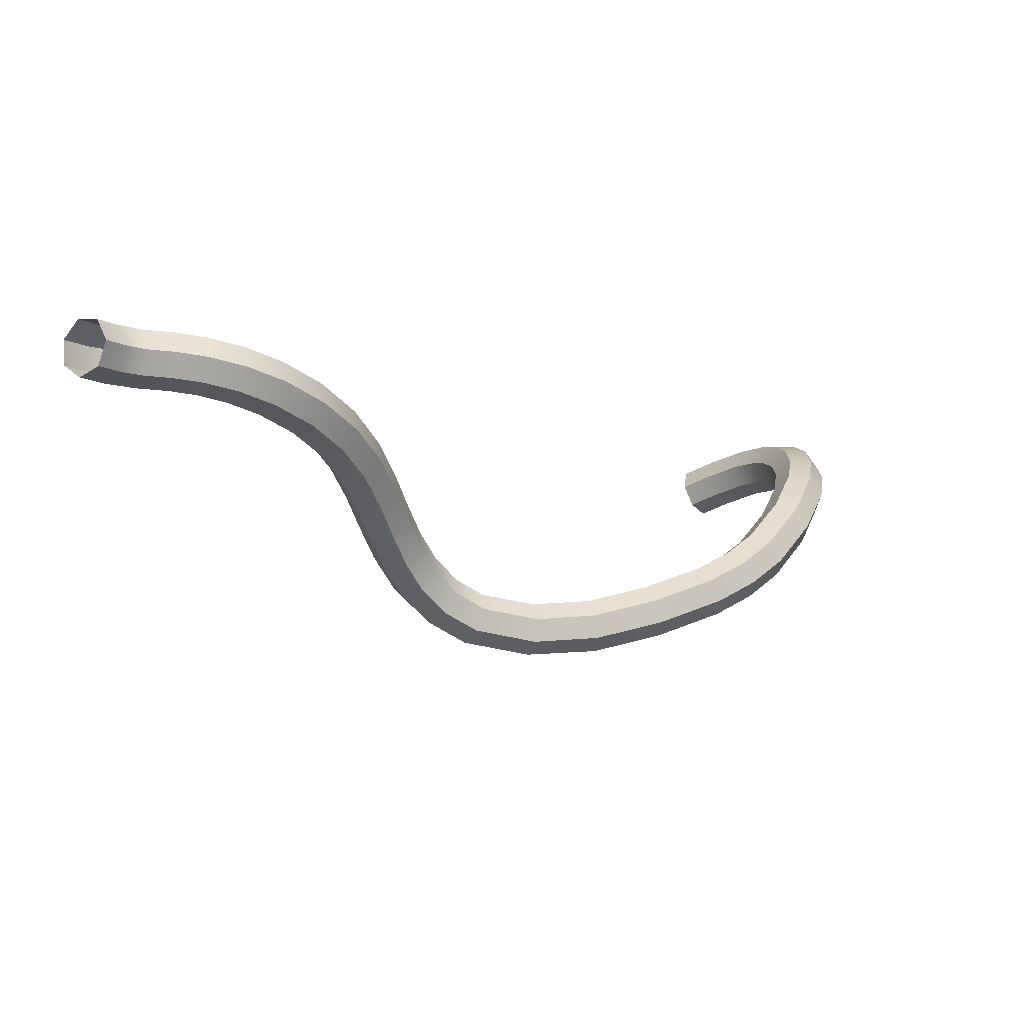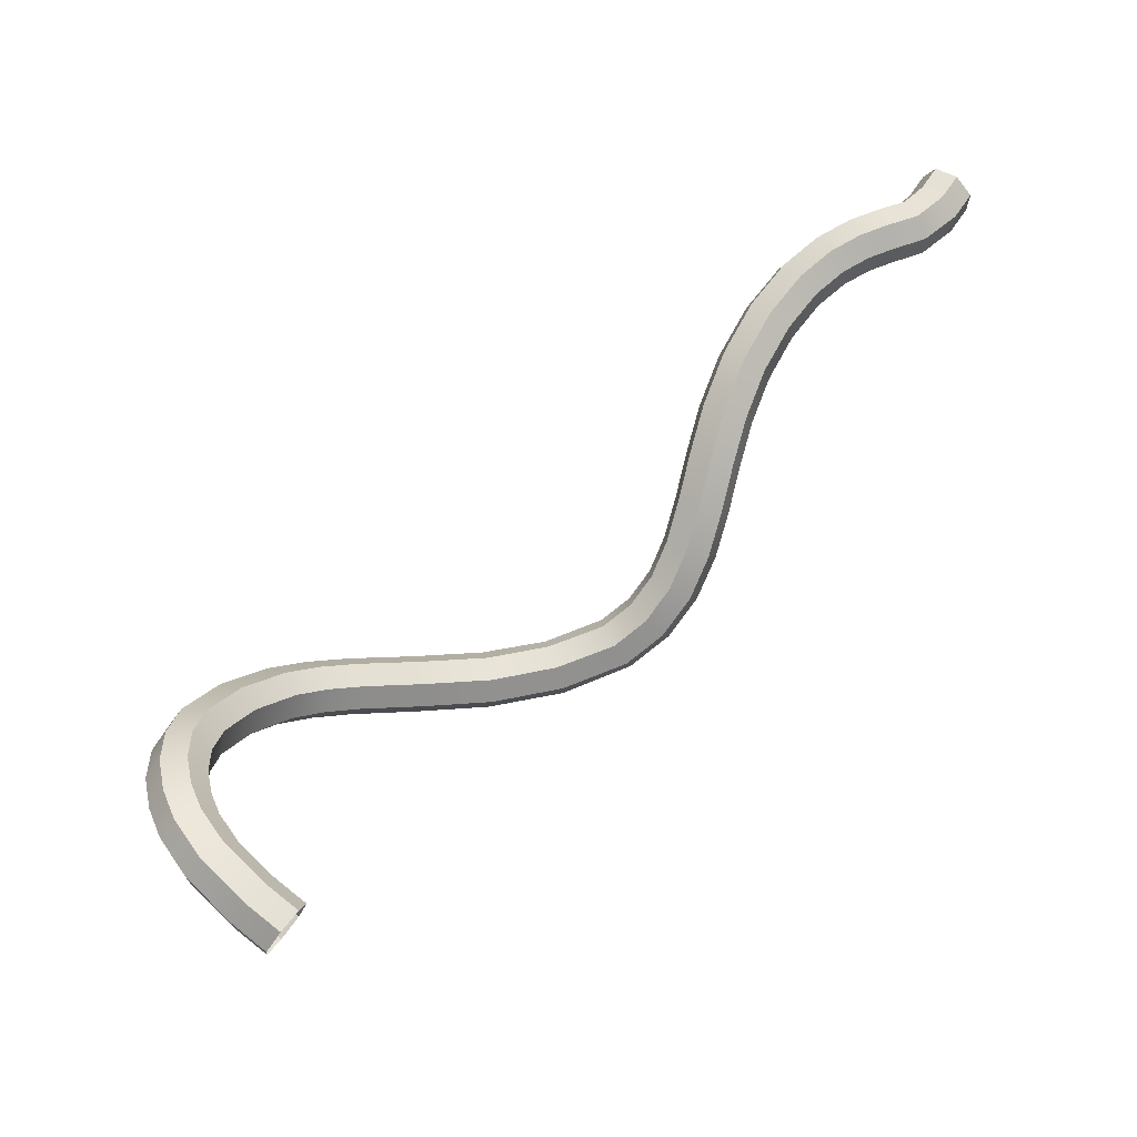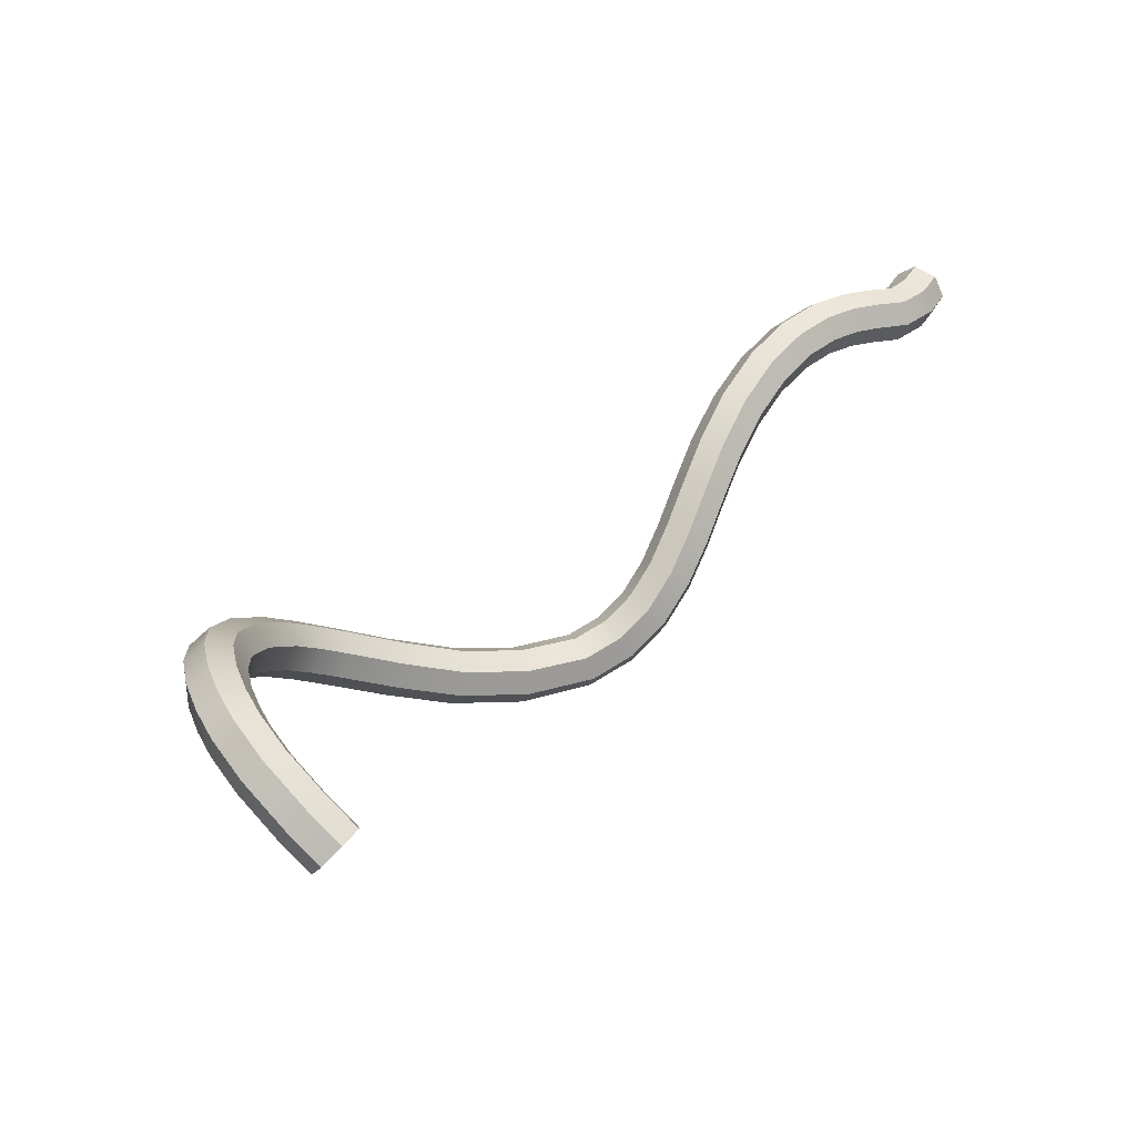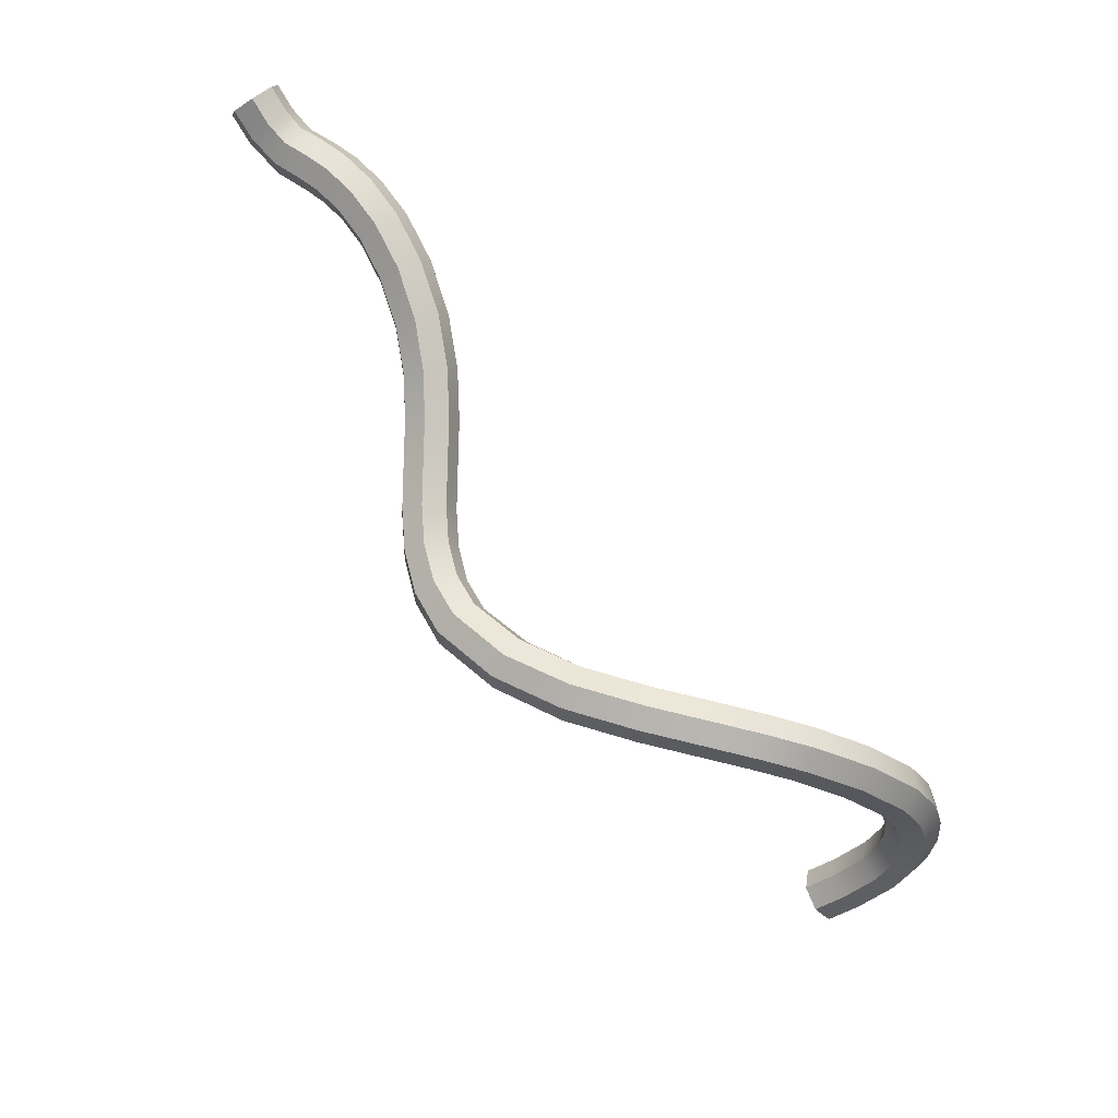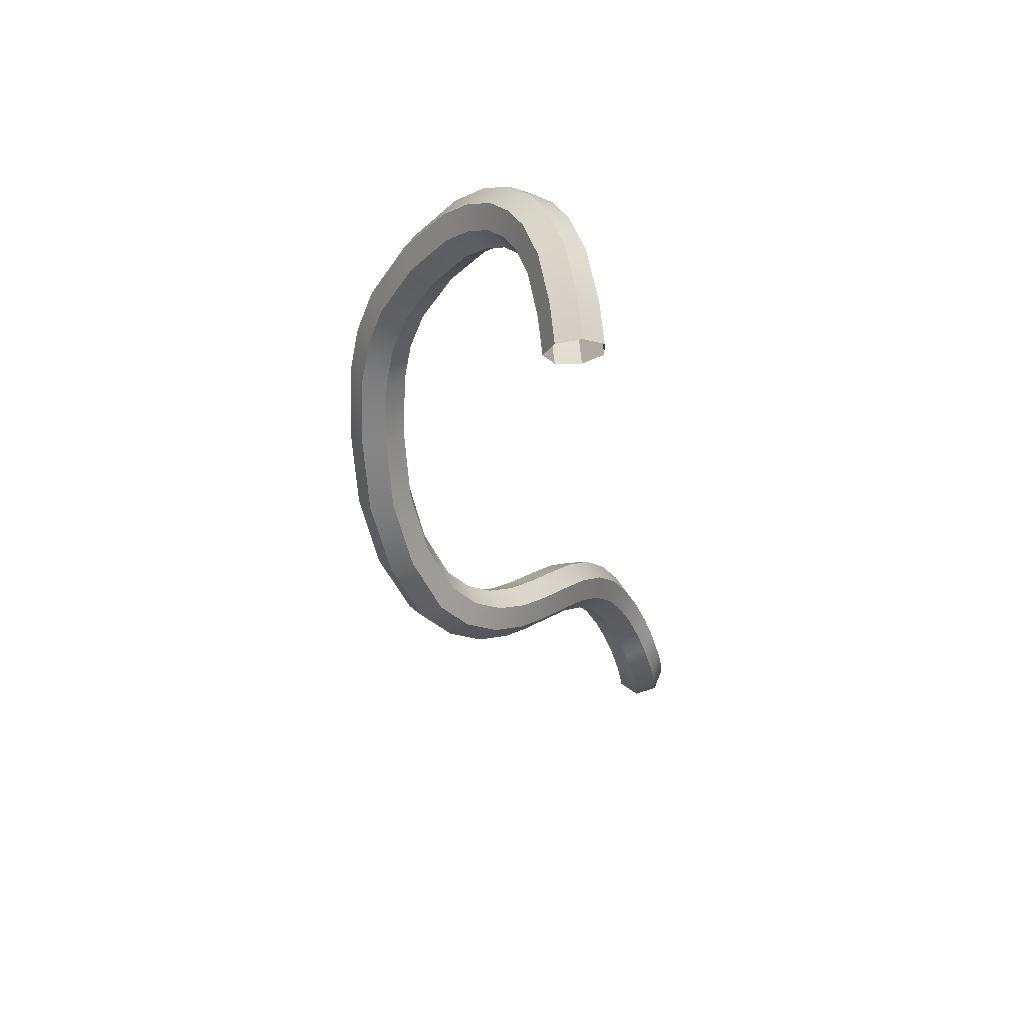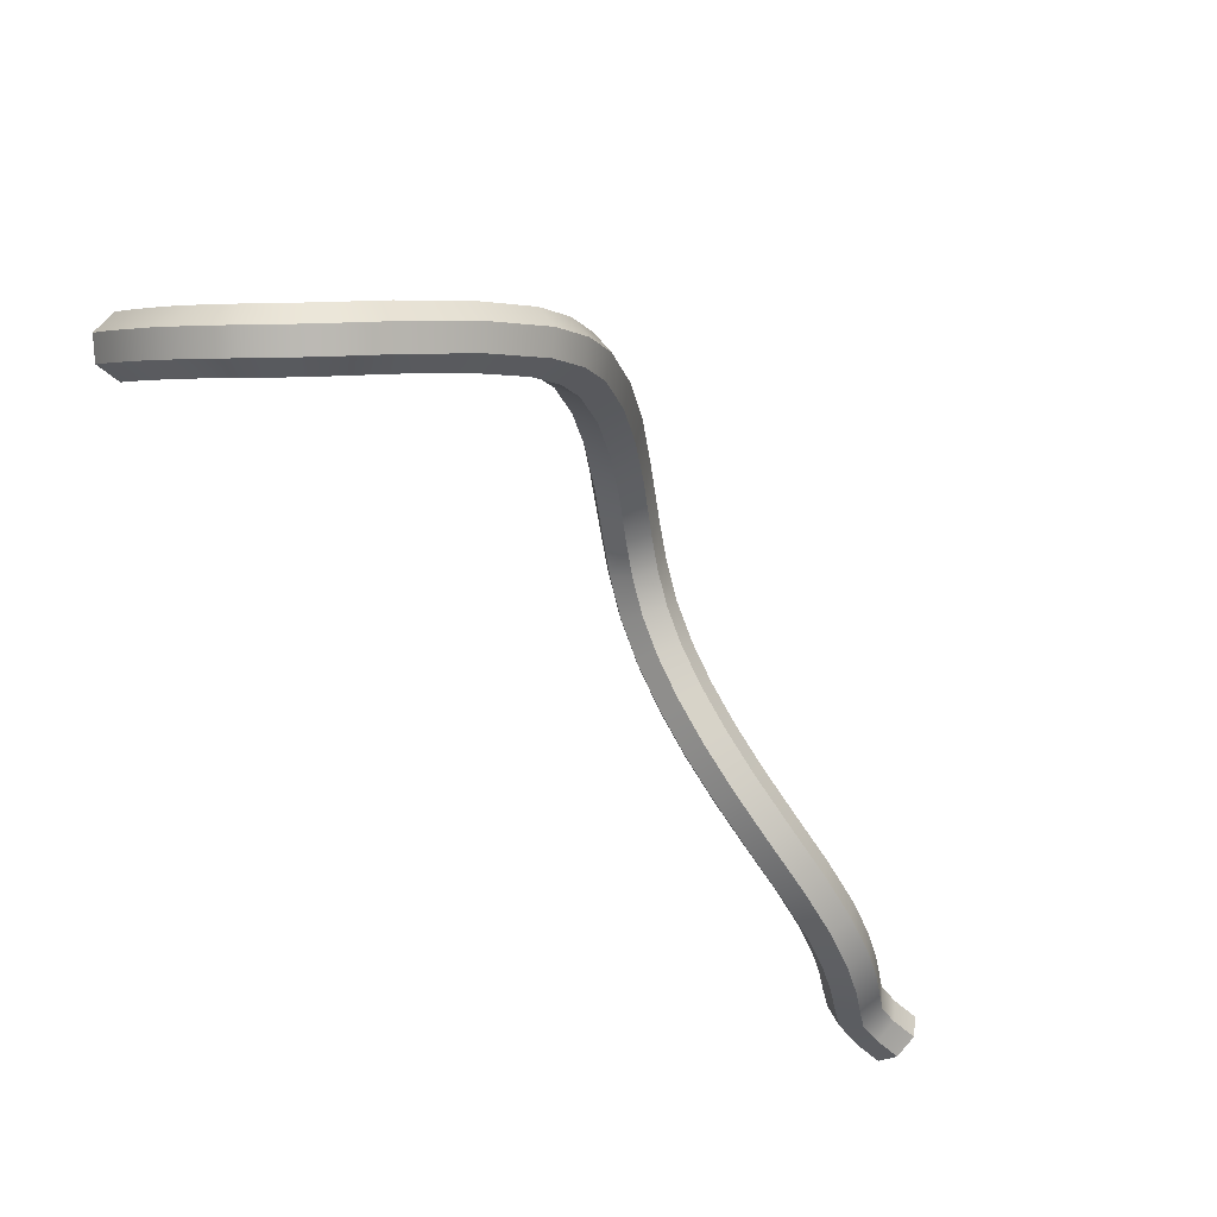
<metadata>
{"format":"obj","ext":"obj","renderer":"f3d","projection":"perspective","resolution":1024,"background":"white","views":[{"elev":72.8,"azim":-103.9,"up":"+Y"},{"elev":-22.8,"azim":78.2,"up":"+Y"},{"elev":-31.3,"azim":60.5,"up":"+Y"},{"elev":25.9,"azim":-70.9,"up":"+Y"},{"elev":-72.0,"azim":6.7,"up":"+Y"},{"elev":72.2,"azim":121.4,"up":"+Z"}]}
</metadata>
<code>
o BuddyDroid_01_rig.069_BuddyDroid_01_rig.070
v 3.876 13.71 -2.977
v 3.785 13.58 -2.695
v 3.87 13.81 -2.87
v 4.082 14.44 -3.741
v 4.077 14.35 -3.863
v 4.081 14.29 -3.645
v 4.076 14.2 -3.758
v 4.072 14.19 -3.536
v 4.063 14.06 -3.607
v 4.028 14 -3.436
v 4.04 14.13 -3.383
v 3.99 13.94 -3.295
v 3.998 14.07 -3.228
v 3.939 13.85 -3.139
v 3.941 13.97 -3.053
v 3.799 13.5 -2.817
v 3.687 13.31 -2.554
v 3.708 13.24 -2.687
v 3.577 13.04 -2.463
v 3.604 12.99 -2.601
v 3.456 12.78 -2.41
v 3.486 12.74 -2.55
v 3.325 12.55 -2.373
v 3.355 12.51 -2.513
v 3.189 12.34 -2.332
v 3.211 12.29 -2.47
v 3.05 12.16 -2.266
v 3.057 12.09 -2.396
v 2.894 11.91 -2.267
v 2.909 12 -2.155
v 2.745 11.76 -2.07
v 2.778 11.88 -1.983
v 2.604 11.61 -1.681
v 2.647 11.73 -1.622
v 2.542 11.51 -1.234
v 2.594 11.65 -1.207
v 2.56 11.44 -0.7822
v 2.611 11.58 -0.7648
v 2.677 11.51 -0.3367
v 2.624 11.37 -0.3556
v 2.762 11.43 -0.07087
v 2.708 11.3 -0.09672
v 2.891 11.33 0.1723
v 2.832 11.19 0.1382
v 3.143 11.11 0.47
v 3.074 10.99 0.4245
v 3.415 10.85 0.6879
v 3.332 10.74 0.6311
v 3.491 10.56 0.7069
v 3.589 10.65 0.7704
v 3.623 10.38 0.7299
v 3.737 10.45 0.7958
v 3.722 10.2 0.7061
v 3.849 10.25 0.7689
v 3.929 10.07 0.7055
v 3.794 10.04 0.6496
v 4.001 9.843 0.5605
v 3.858 9.84 0.5199
v 4.038 9.606 0.3198
v 3.891 9.622 0.2982
v 4.042 9.461 0.1285
v 3.895 9.482 0.1136
v 4.201 14.35 -3.575
v 4.201 14.49 -3.666
v 4.193 14.25 -3.481
v 4.161 14.2 -3.329
v 4.116 14.14 -3.163
v 4.055 14.03 -2.974
v 3.978 13.85 -2.778
v 3.888 13.61 -2.591
v 3.783 13.32 -2.44
v 3.666 13.03 -2.343
v 3.538 12.76 -2.287
v 3.405 12.53 -2.25
v 3.271 12.32 -2.21
v 3.14 12.15 -2.148
v 3.013 12.01 -2.049
v 2.9 11.9 -1.899
v 2.781 11.77 -1.573
v 2.735 11.69 -1.193
v 2.752 11.63 -0.7706
v 2.815 11.56 -0.3594
v 2.896 11.49 -0.1071
v 3.018 11.39 0.1237
v 3.262 11.18 0.4113
v 3.529 10.92 0.625
v 3.702 10.73 0.707
v 3.85 10.52 0.7325
v 3.962 10.32 0.7057
v 4.042 10.14 0.6428
v 4.113 9.919 0.4997
v 4.15 9.685 0.2609
v 4.153 9.54 0.07037
v 4.345 14.46 -3.694
v 4.345 14.32 -3.6
v 4.334 14.21 -3.484
v 4.299 14.15 -3.315
v 4.254 14.08 -3.148
v 4.194 13.97 -2.962
v 4.119 13.81 -2.769
v 4.029 13.56 -2.584
v 3.923 13.27 -2.431
v 3.803 12.97 -2.332
v 3.671 12.7 -2.274
v 3.533 12.45 -2.236
v 3.394 12.24 -2.194
v 3.258 12.06 -2.13
v 3.13 11.92 -2.029
v 3.018 11.81 -1.883
v 2.906 11.69 -1.569
v 2.86 11.61 -1.203
v 2.876 11.55 -0.7952
v 2.935 11.48 -0.4066
v 3.008 11.42 -0.1783
v 3.118 11.33 0.02915
v 3.341 11.14 0.2924
v 3.588 10.9 0.4898
v 3.746 10.72 0.5647
v 3.878 10.54 0.5877
v 3.978 10.36 0.564
v 4.048 10.21 0.5089
v 4.109 10.01 0.3833
v 4.142 9.799 0.166
v 4.146 9.66 -0.01697
v 4.406 14.38 -3.804
v 4.405 14.23 -3.703
v 4.39 14.08 -3.541
v 4.351 14.01 -3.351
v 4.309 13.95 -3.195
v 4.254 13.85 -3.025
v 4.186 13.7 -2.851
v 4.103 13.48 -2.679
v 4.002 13.2 -2.534
v 3.885 12.91 -2.438
v 3.754 12.64 -2.381
v 3.613 12.38 -2.341
v 3.466 12.16 -2.297
v 3.316 11.96 -2.226
v 3.17 11.8 -2.11
v 3.044 11.68 -1.945
v 2.927 11.55 -1.615
v 2.874 11.46 -1.228
v 2.89 11.4 -0.8202
v 2.947 11.34 -0.4429
v 3.014 11.28 -0.2307
v 3.115 11.2 -0.04032
v 3.322 11.02 0.2029
v 3.548 10.8 0.384
v 3.687 10.65 0.4504
v 3.8 10.49 0.4704
v 3.883 10.34 0.4506
v 3.942 10.21 0.4045
v 3.993 10.05 0.2989
v 4.022 9.862 0.1065
v 4.025 9.73 -0.06787
v 4.337 14.31 -3.914
v 4.336 14.14 -3.805
v 4.318 13.97 -3.611
v 4.277 13.9 -3.411
v 4.239 13.84 -3.268
v 4.19 13.76 -3.117
v 4.129 13.62 -2.961
v 4.053 13.41 -2.805
v 3.96 13.16 -2.671
v 3.851 12.89 -2.581
v 3.725 12.62 -2.527
v 3.586 12.37 -2.487
v 3.434 12.14 -2.441
v 3.27 11.93 -2.363
v 3.104 11.74 -2.232
v 2.958 11.6 -2.04
v 2.829 11.46 -1.674
v 2.767 11.36 -1.251
v 2.783 11.3 -0.8266
v 2.841 11.23 -0.4408
v 2.91 11.17 -0.2249
v 3.012 11.09 -0.03224
v 3.218 10.91 0.2102
v 3.439 10.7 0.3874
v 3.57 10.56 0.4504
v 3.673 10.41 0.469
v 3.75 10.28 0.4508
v 3.804 10.15 0.4082
v 3.852 10 0.3101
v 3.878 9.827 0.1272
v 3.881 9.697 -0.04382
v 4.191 14.3 -3.94
v 4.189 14.13 -3.83
v 4.172 13.96 -3.64
v 4.133 13.89 -3.449
v 4.097 13.84 -3.312
v 4.05 13.75 -3.168
v 3.991 13.62 -3.017
v 3.918 13.42 -2.866
v 3.829 13.18 -2.739
v 3.725 12.92 -2.654
v 3.606 12.67 -2.602
v 3.471 12.43 -2.564
v 3.32 12.2 -2.518
v 3.155 11.98 -2.439
v 2.981 11.79 -2.301
v 2.825 11.64 -2.095
v 2.685 11.48 -1.704
v 2.619 11.38 -1.253
v 2.636 11.32 -0.8097
v 2.698 11.25 -0.402
v 2.773 11.18 -0.1653
v 2.886 11.09 0.04721
v 3.107 10.9 0.3088
v 3.342 10.67 0.4973
v 3.482 10.52 0.5646
v 3.595 10.36 0.5845
v 3.678 10.21 0.5645
v 3.738 10.08 0.5173
v 3.792 9.912 0.4085
v 3.82 9.72 0.2125
v 3.823 9.587 0.03683
f 1 2 3
f 4 5 6
f 5 7 6
f 7 8 6
f 7 9 8
f 10 8 9
f 8 10 11
f 12 11 10
f 11 12 13
f 14 13 12
f 13 14 15
f 14 3 15
f 3 14 1
f 2 1 16
f 17 2 16
f 16 18 17
f 18 19 17
f 19 18 20
f 20 21 19
f 21 20 22
f 22 23 21
f 23 22 24
f 24 25 23
f 25 24 26
f 26 27 25
f 27 26 28
f 28 29 27
f 27 29 30
f 31 30 29
f 30 31 32
f 31 33 32
f 34 32 33
f 33 35 34
f 36 34 35
f 37 36 35
f 38 36 37
f 37 39 38
f 39 37 40
f 40 41 39
f 41 40 42
f 42 43 41
f 43 42 44
f 44 45 43
f 45 44 46
f 46 47 45
f 47 46 48
f 48 49 47
f 50 47 49
f 49 51 50
f 52 50 51
f 53 52 51
f 53 54 52
f 53 55 54
f 55 53 56
f 56 57 55
f 57 56 58
f 58 59 57
f 58 60 59
f 60 61 59
f 61 60 62
f 4 63 64
f 63 4 6
f 63 6 65
f 6 8 65
f 8 66 65
f 66 8 11
f 11 67 66
f 67 11 13
f 13 68 67
f 68 13 15
f 15 69 68
f 69 15 3
f 3 70 69
f 70 3 2
f 17 70 2
f 70 17 71
f 19 71 17
f 71 19 72
f 21 72 19
f 72 21 73
f 23 73 21
f 73 23 74
f 25 74 23
f 74 25 75
f 27 75 25
f 75 27 76
f 27 77 76
f 77 27 30
f 30 78 77
f 78 30 32
f 32 79 78
f 79 32 34
f 36 79 34
f 79 36 80
f 36 38 80
f 80 38 81
f 38 82 81
f 82 38 39
f 39 83 82
f 83 39 41
f 41 43 83
f 43 84 83
f 43 45 84
f 85 84 45
f 45 47 85
f 86 85 47
f 47 87 86
f 87 47 50
f 50 88 87
f 88 50 52
f 52 89 88
f 89 52 54
f 54 90 89
f 90 54 55
f 55 57 90
f 57 91 90
f 57 59 91
f 59 92 91
f 59 61 92
f 92 61 93
f 63 94 64
f 94 63 95
f 65 95 63
f 95 65 96
f 66 96 65
f 96 66 97
f 67 97 66
f 97 67 98
f 68 98 67
f 98 68 99
f 69 99 68
f 99 69 100
f 70 100 69
f 100 70 101
f 102 101 70
f 70 71 102
f 71 103 102
f 103 71 72
f 72 104 103
f 104 72 73
f 73 105 104
f 105 73 74
f 106 105 74
f 106 74 75
f 107 106 75
f 107 75 76
f 76 108 107
f 108 76 77
f 78 108 77
f 108 78 109
f 79 109 78
f 109 79 110
f 80 110 79
f 110 80 111
f 80 112 111
f 112 80 81
f 81 113 112
f 113 81 82
f 82 114 113
f 83 114 82
f 83 115 114
f 115 83 84
f 85 115 84
f 116 115 85
f 85 117 116
f 117 85 86
f 86 118 117
f 118 86 87
f 87 119 118
f 119 87 88
f 88 120 119
f 120 88 89
f 89 121 120
f 121 89 90
f 91 121 90
f 121 91 122
f 92 122 91
f 122 92 123
f 93 123 92
f 123 93 124
f 95 125 94
f 125 95 126
f 96 126 95
f 126 96 127
f 96 128 127
f 128 96 97
f 98 128 97
f 128 98 129
f 99 129 98
f 129 99 130
f 100 130 99
f 130 100 131
f 100 101 131
f 131 101 132
f 101 102 132
f 102 133 132
f 102 103 133
f 103 134 133
f 103 104 134
f 104 135 134
f 104 105 135
f 105 136 135
f 106 136 105
f 136 106 137
f 107 137 106
f 137 107 138
f 108 138 107
f 138 108 139
f 109 139 108
f 139 109 140
f 141 140 109
f 141 109 110
f 142 141 110
f 142 110 111
f 111 143 142
f 143 111 112
f 112 144 143
f 144 112 113
f 113 145 144
f 145 113 114
f 114 146 145
f 146 114 115
f 116 146 115
f 146 116 147
f 117 147 116
f 147 117 148
f 118 148 117
f 148 118 149
f 119 149 118
f 149 119 150
f 150 119 120
f 120 151 150
f 120 121 151
f 121 152 151
f 121 122 152
f 153 152 122
f 122 123 153
f 154 153 123
f 124 154 123
f 155 154 124
f 126 156 125
f 156 126 157
f 127 157 126
f 157 127 158
f 159 158 127
f 159 127 128
f 128 160 159
f 160 128 129
f 129 161 160
f 161 129 130
f 130 162 161
f 162 130 131
f 131 163 162
f 163 131 132
f 132 164 163
f 164 132 133
f 133 165 164
f 165 133 134
f 134 166 165
f 166 134 135
f 135 167 166
f 167 135 136
f 136 168 167
f 168 136 137
f 137 169 168
f 169 137 138
f 169 138 170
f 138 139 170
f 171 170 139
f 139 140 171
f 172 171 140
f 172 140 141
f 173 172 141
f 173 141 142
f 143 173 142
f 173 143 174
f 144 174 143
f 175 174 144
f 145 175 144
f 175 145 176
f 146 176 145
f 176 146 177
f 147 177 146
f 177 147 178
f 148 178 147
f 178 148 179
f 180 179 148
f 180 148 149
f 181 180 149
f 181 149 150
f 150 182 181
f 182 150 151
f 151 183 182
f 183 151 152
f 152 184 183
f 184 152 153
f 153 185 184
f 185 153 154
f 154 186 185
f 186 154 155
f 187 7 5
f 7 187 188
f 188 9 7
f 9 188 189
f 189 10 9
f 10 189 190
f 190 12 10
f 191 12 190
f 191 14 12
f 14 191 192
f 192 1 14
f 1 192 193
f 193 16 1
f 16 193 194
f 194 195 16
f 195 18 16
f 195 196 18
f 196 20 18
f 196 197 20
f 197 22 20
f 197 198 22
f 24 22 198
f 198 199 24
f 26 24 199
f 199 200 26
f 28 26 200
f 200 29 28
f 29 200 201
f 201 31 29
f 31 201 202
f 33 31 202
f 202 203 33
f 203 35 33
f 35 203 204
f 205 35 204
f 37 35 205
f 206 37 205
f 40 37 206
f 206 207 40
f 42 40 207
f 207 208 42
f 44 42 208
f 208 209 44
f 209 46 44
f 209 210 46
f 210 48 46
f 211 48 210
f 48 211 49
f 211 51 49
f 51 211 212
f 212 53 51
f 53 212 213
f 213 56 53
f 56 213 214
f 214 58 56
f 58 214 215
f 215 60 58
f 60 215 216
f 216 62 60
f 62 216 217
f 156 188 187
f 188 156 157
f 157 158 188
f 188 158 189
f 159 189 158
f 189 159 190
f 160 190 159
f 190 160 191
f 160 161 191
f 161 192 191
f 161 162 192
f 162 193 192
f 162 163 193
f 163 194 193
f 163 195 194
f 195 163 164
f 164 196 195
f 196 164 165
f 165 197 196
f 197 165 166
f 166 198 197
f 198 166 167
f 167 199 198
f 199 167 168
f 168 200 199
f 200 168 169
f 169 170 200
f 201 200 170
f 171 201 170
f 201 171 202
f 172 202 171
f 202 172 203
f 173 203 172
f 203 173 204
f 174 204 173
f 205 204 174
f 175 205 174
f 205 175 206
f 175 207 206
f 207 175 176
f 176 208 207
f 208 176 177
f 177 209 208
f 209 177 178
f 178 210 209
f 210 178 179
f 210 179 180
f 211 210 180
f 211 180 181
f 212 211 181
f 212 181 182
f 182 213 212
f 183 213 182
f 183 214 213
f 184 214 183
f 214 184 215
f 185 215 184
f 215 185 216
f 185 217 216
f 217 185 186

</code>
